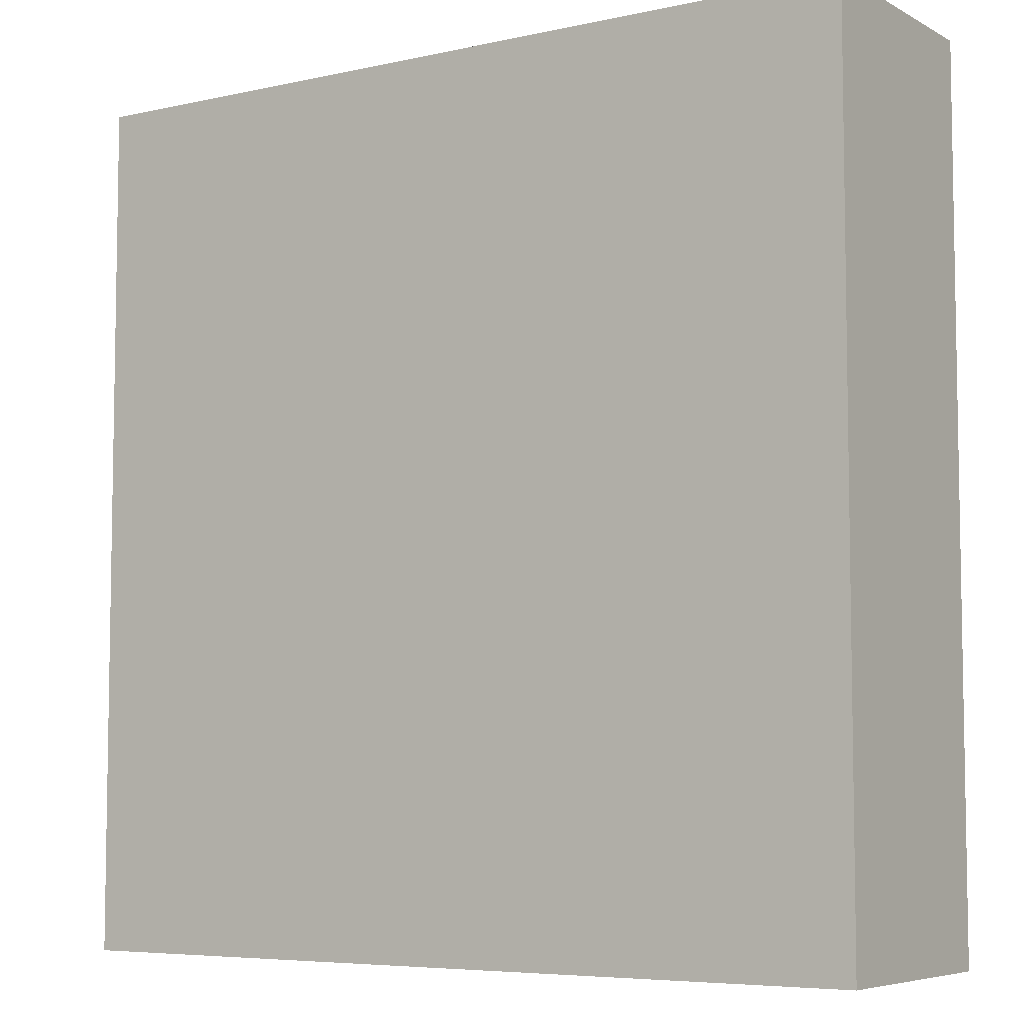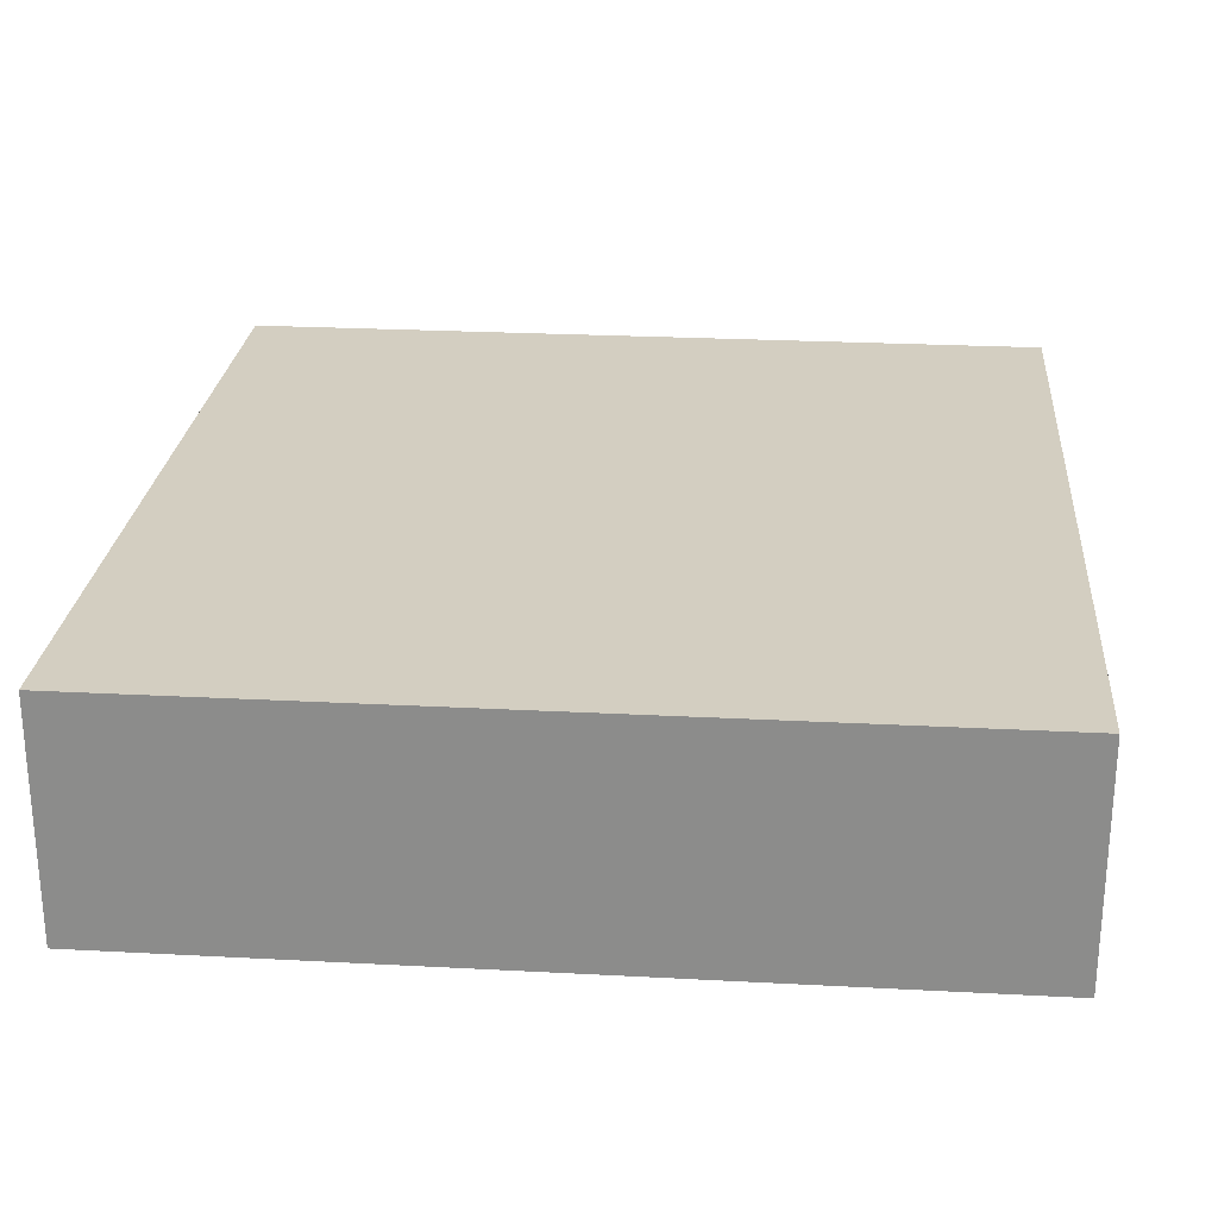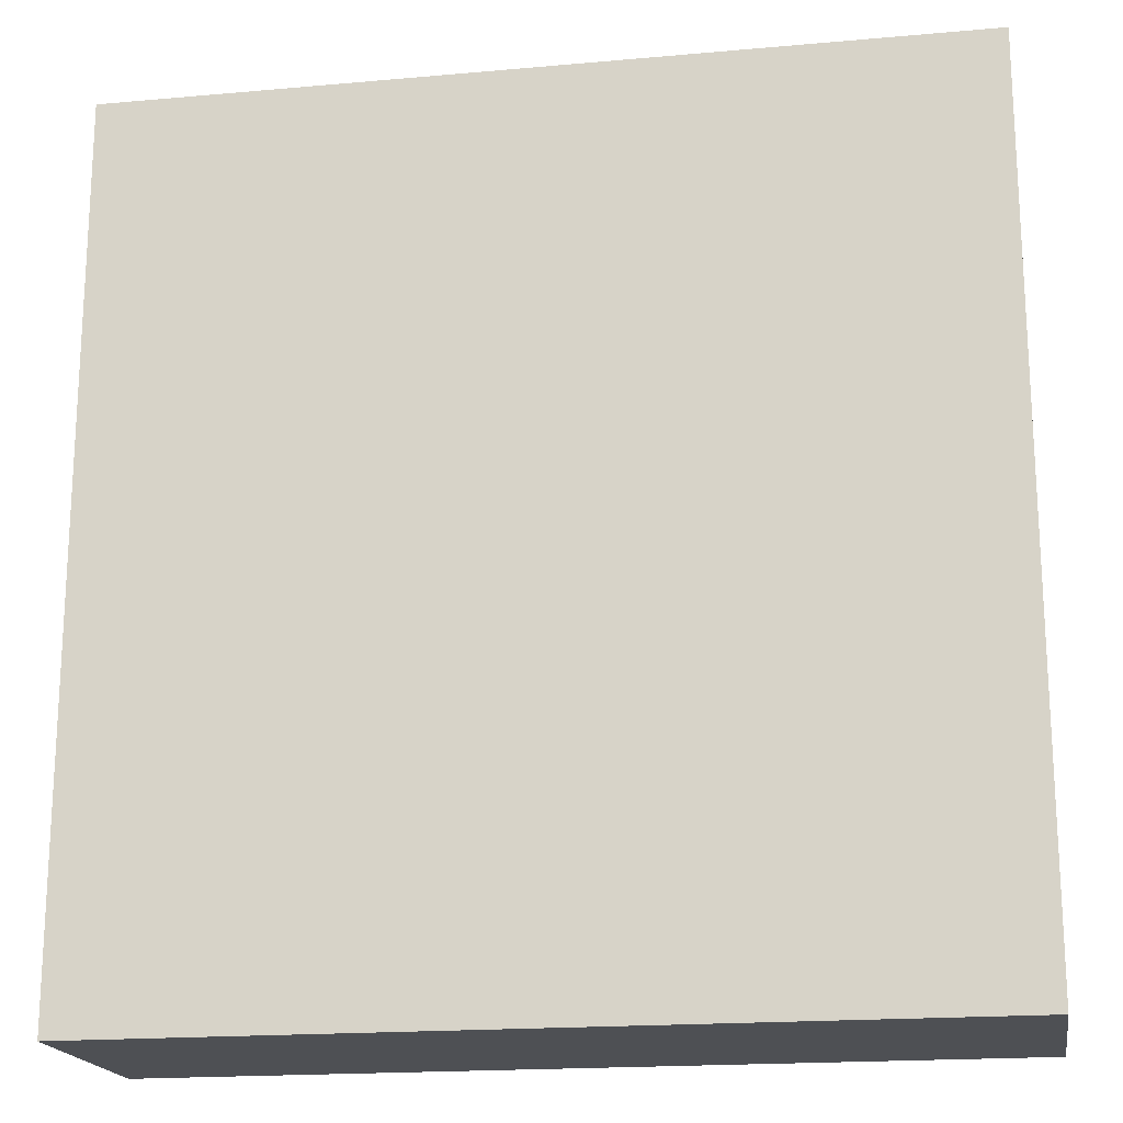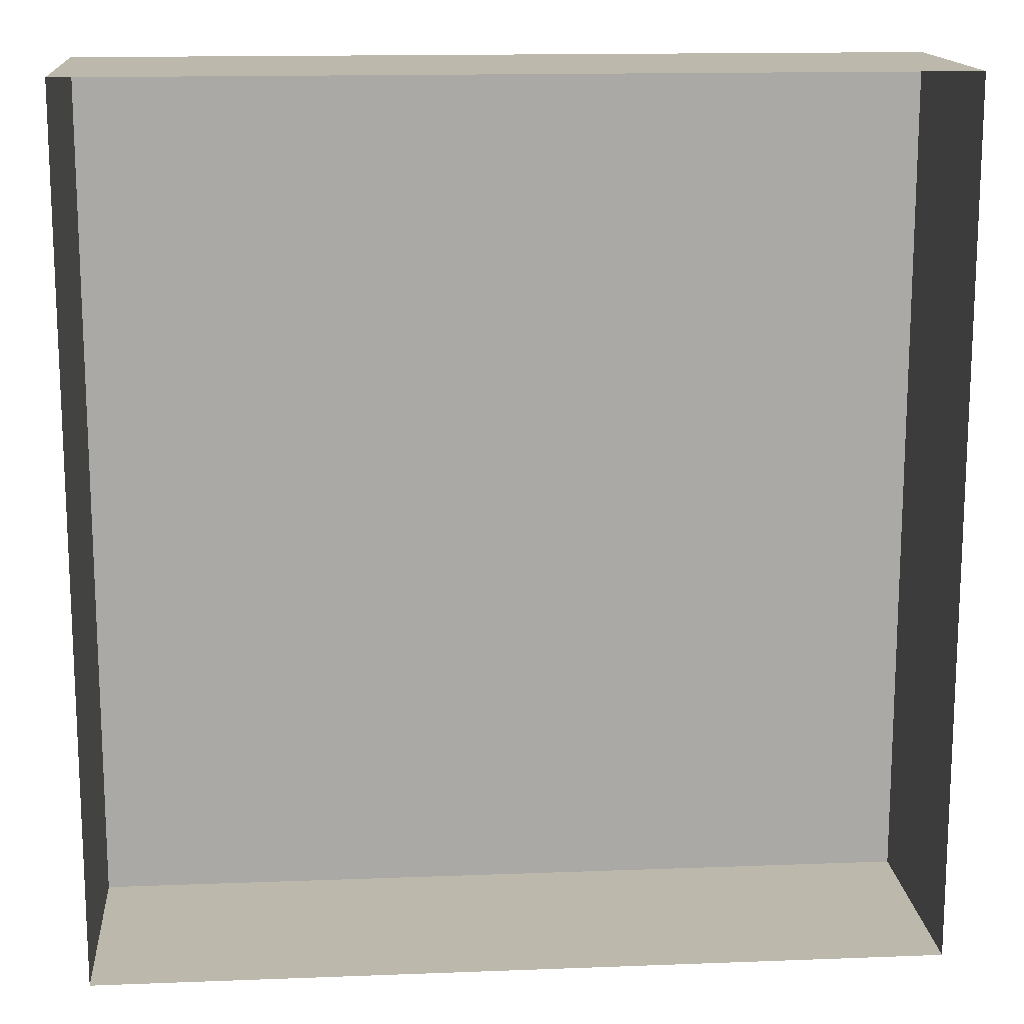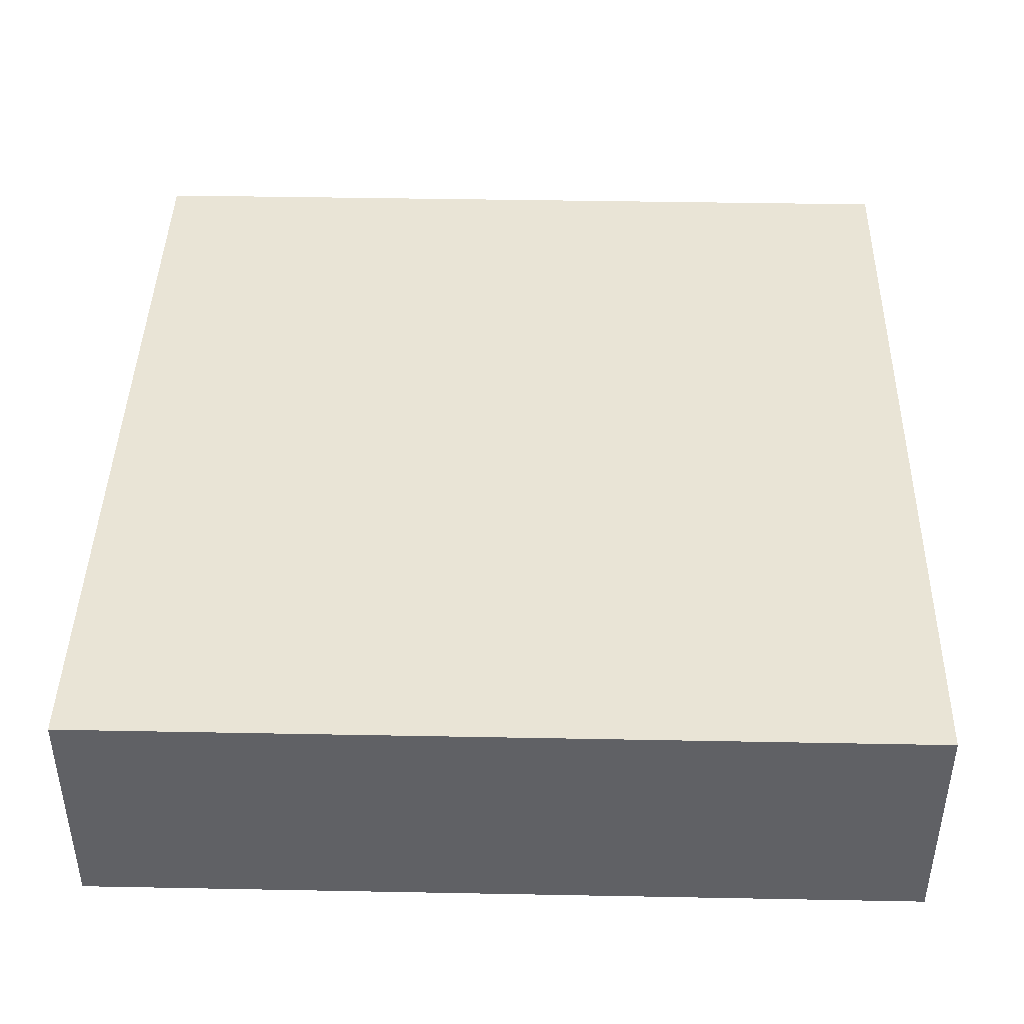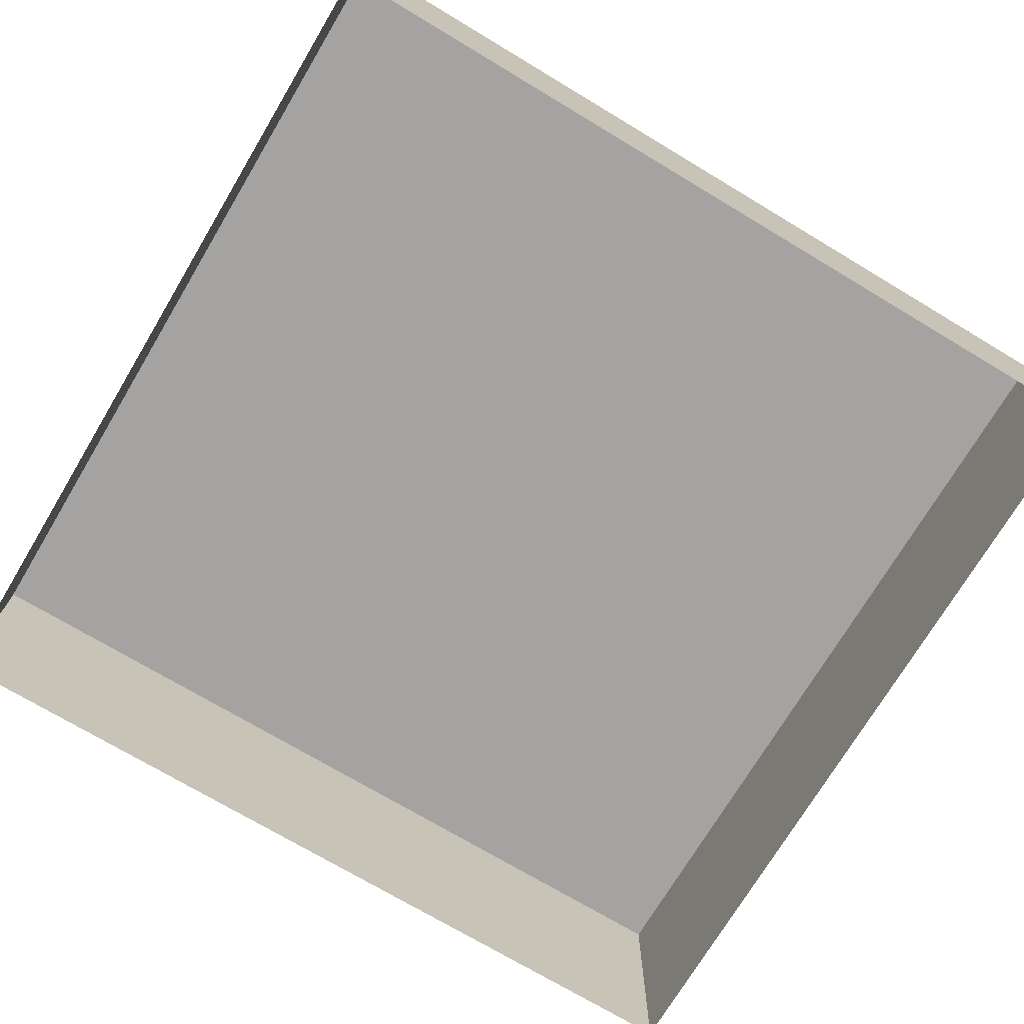
<metadata>
{"format":"obj","ext":"obj","renderer":"f3d","projection":"perspective","resolution":1024,"background":"white","views":[{"elev":-6.2,"azim":-146.5,"up":"+Z"},{"elev":25.2,"azim":4.9,"up":"+Y"},{"elev":-18.6,"azim":-170.3,"up":"+Z"},{"elev":14.9,"azim":-4.7,"up":"+Z"},{"elev":42.7,"azim":1.3,"up":"+Y"},{"elev":-73.1,"azim":59.1,"up":"+Y"}]}
</metadata>
<code>
o #ID521
v 0.8781 0.02508 0.000729
v 0.808 0.02508 -0.07173
v 0.808 0.02508 0.000729
v 0.8781 0.02508 -0.07173
v 0.8781 0.02508 -0.07173
v 0.8781 0.02508 0.000729
v 0.808 0.02508 -0.07173
v 0.808 0.02508 0.000729
v 0.808 0.02508 -0.07173
v 0.808 0.005461 0.000729
v 0.808 0.02508 0.000729
v 0.808 0.005461 -0.07173
v 0.808 0.005461 -0.07173
v 0.808 0.02508 -0.07173
v 0.808 0.005461 0.000729
v 0.808 0.02508 0.000729
v 0.8781 0.02508 0.000729
v 0.808 0.005461 0.000729
v 0.8781 0.005461 0.000729
v 0.808 0.02508 0.000729
v 0.808 0.02508 0.000729
v 0.8781 0.02508 0.000729
v 0.808 0.005461 0.000729
v 0.8781 0.005461 0.000729
v 0.8781 0.005461 -0.07173
v 0.8781 0.02508 0.000729
v 0.8781 0.005461 0.000729
v 0.8781 0.02508 -0.07173
v 0.8781 0.02508 -0.07173
v 0.8781 0.005461 -0.07173
v 0.8781 0.02508 0.000729
v 0.8781 0.005461 0.000729
v 0.808 0.02508 -0.07173
v 0.8781 0.005461 -0.07173
v 0.808 0.005461 -0.07173
v 0.8781 0.02508 -0.07173
v 0.8781 0.02508 -0.07173
v 0.808 0.02508 -0.07173
v 0.8781 0.005461 -0.07173
v 0.808 0.005461 -0.07173
f 1 2 3
f 2 1 4
f 5 6 7
f 8 7 6
f 9 10 11
f 10 9 12
f 13 14 15
f 16 15 14
f 17 18 19
f 18 17 20
f 21 22 23
f 24 23 22
f 25 26 27
f 26 25 28
f 29 30 31
f 32 31 30
f 33 34 35
f 34 33 36
f 37 38 39
f 40 39 38

</code>
